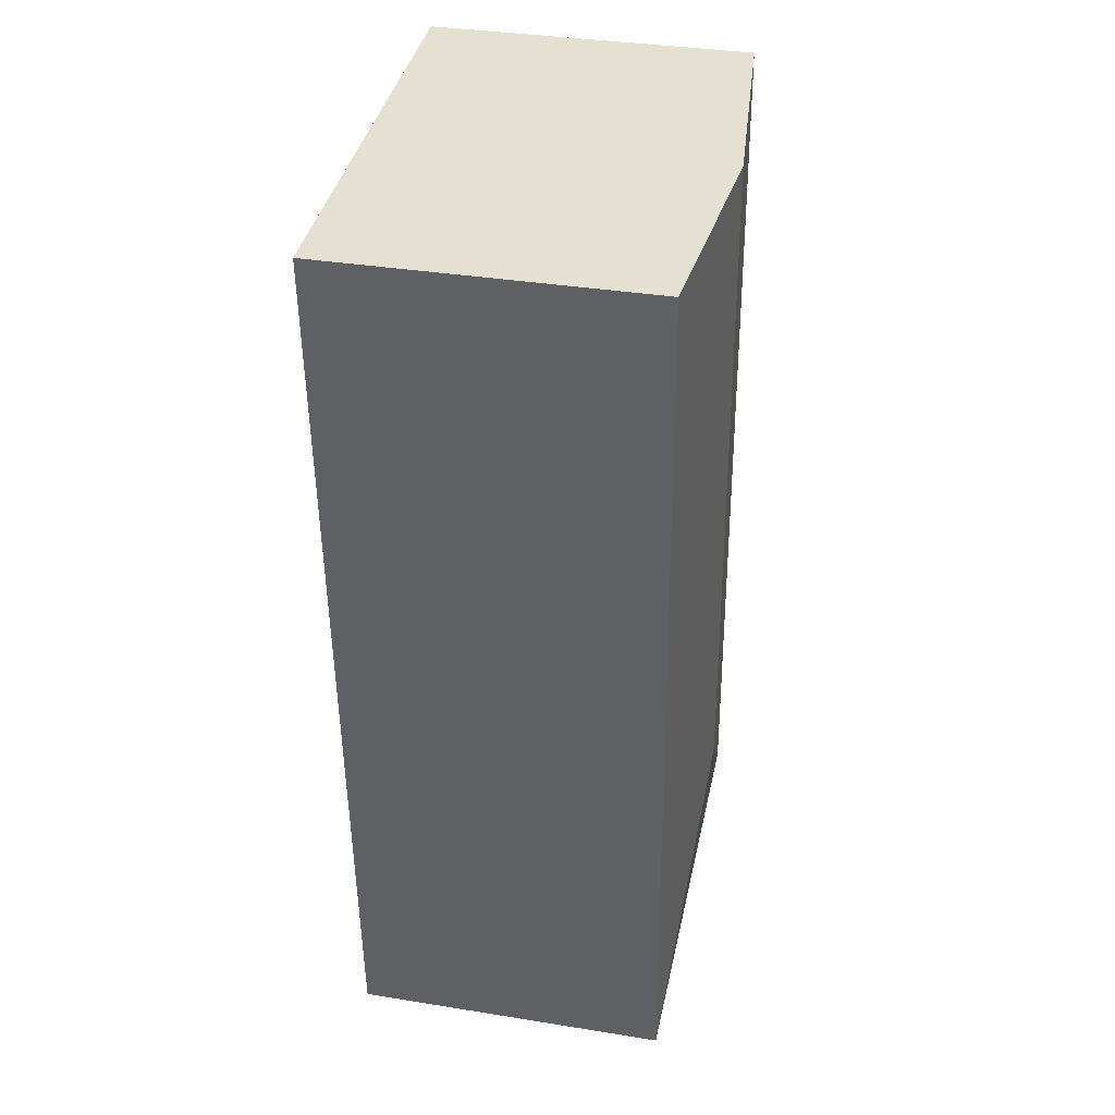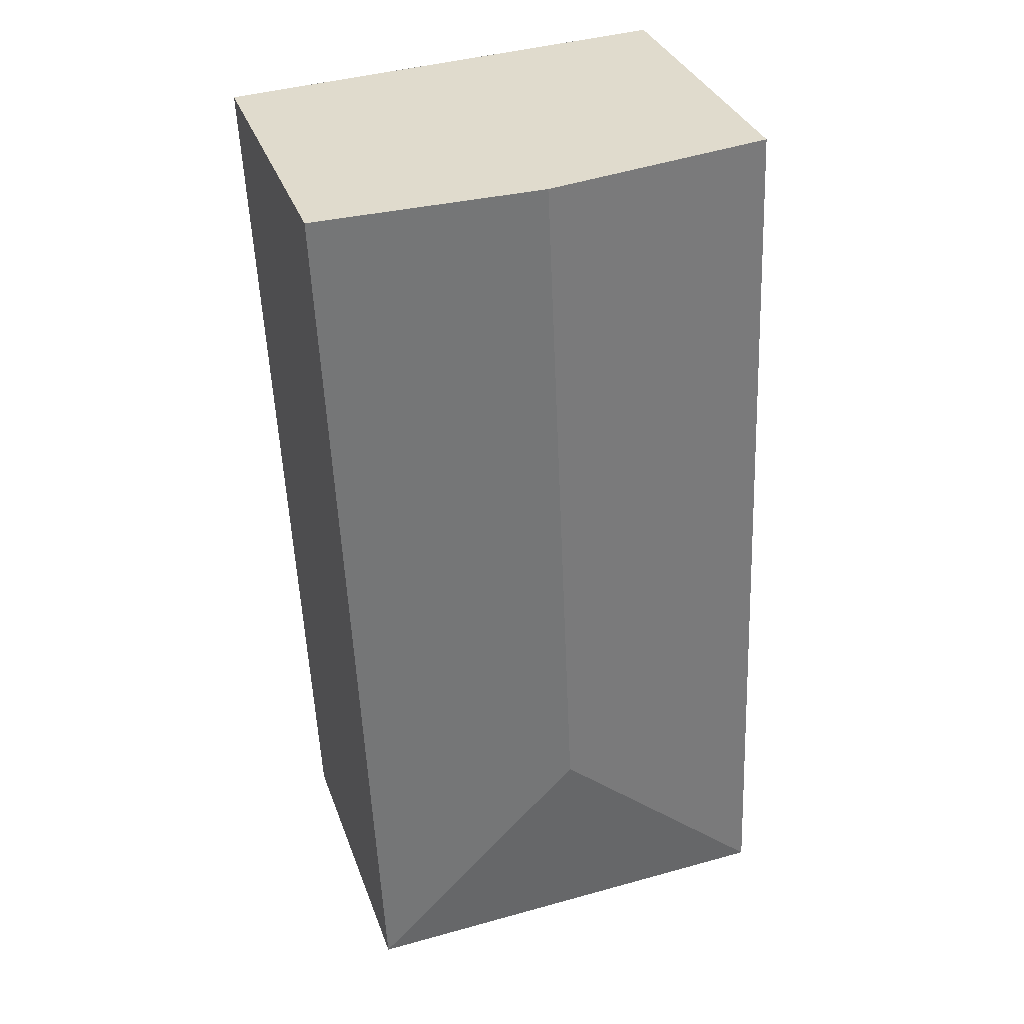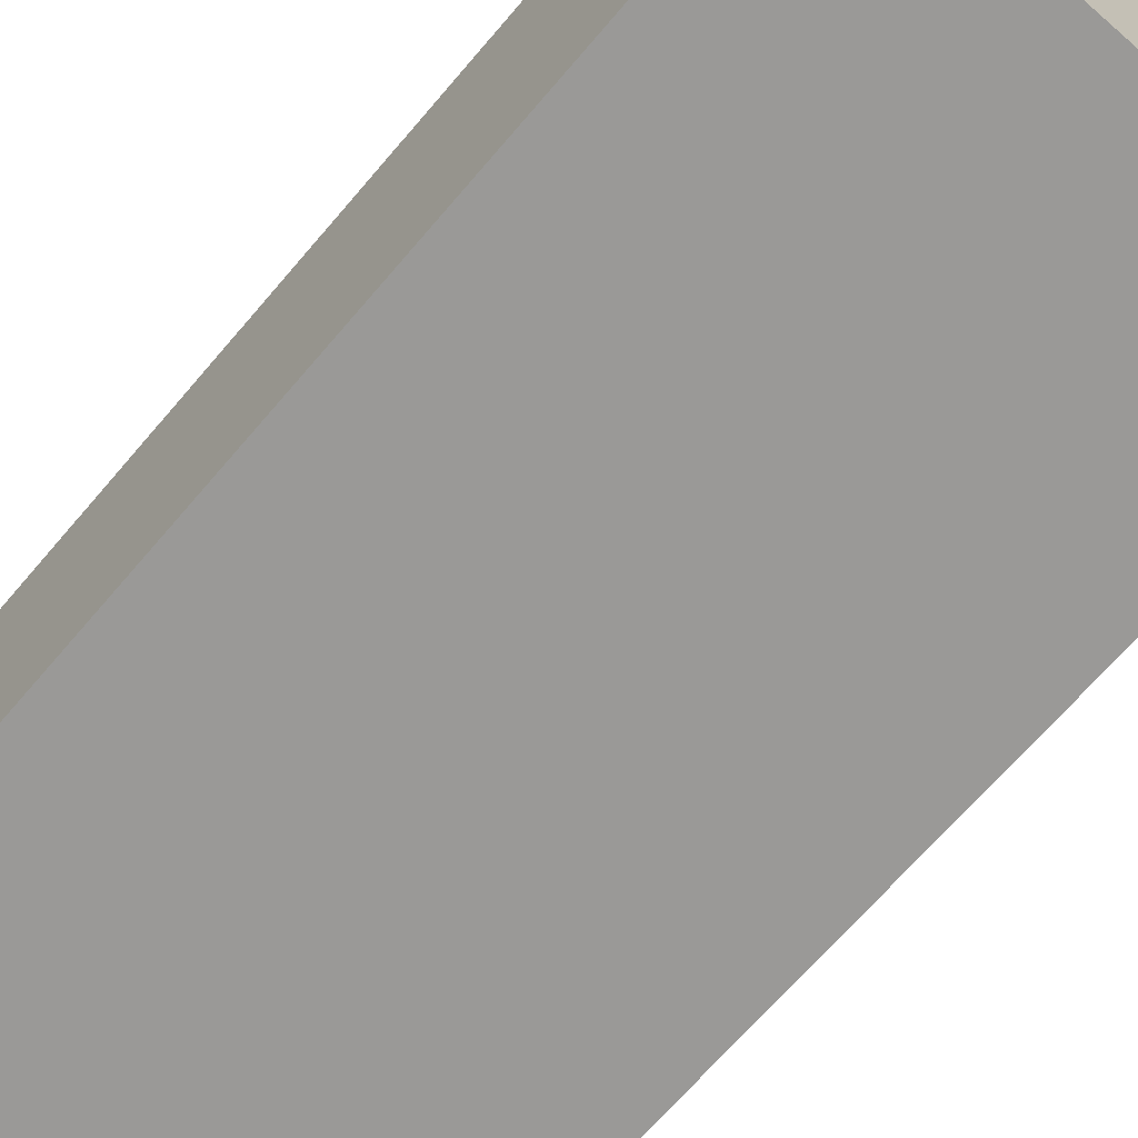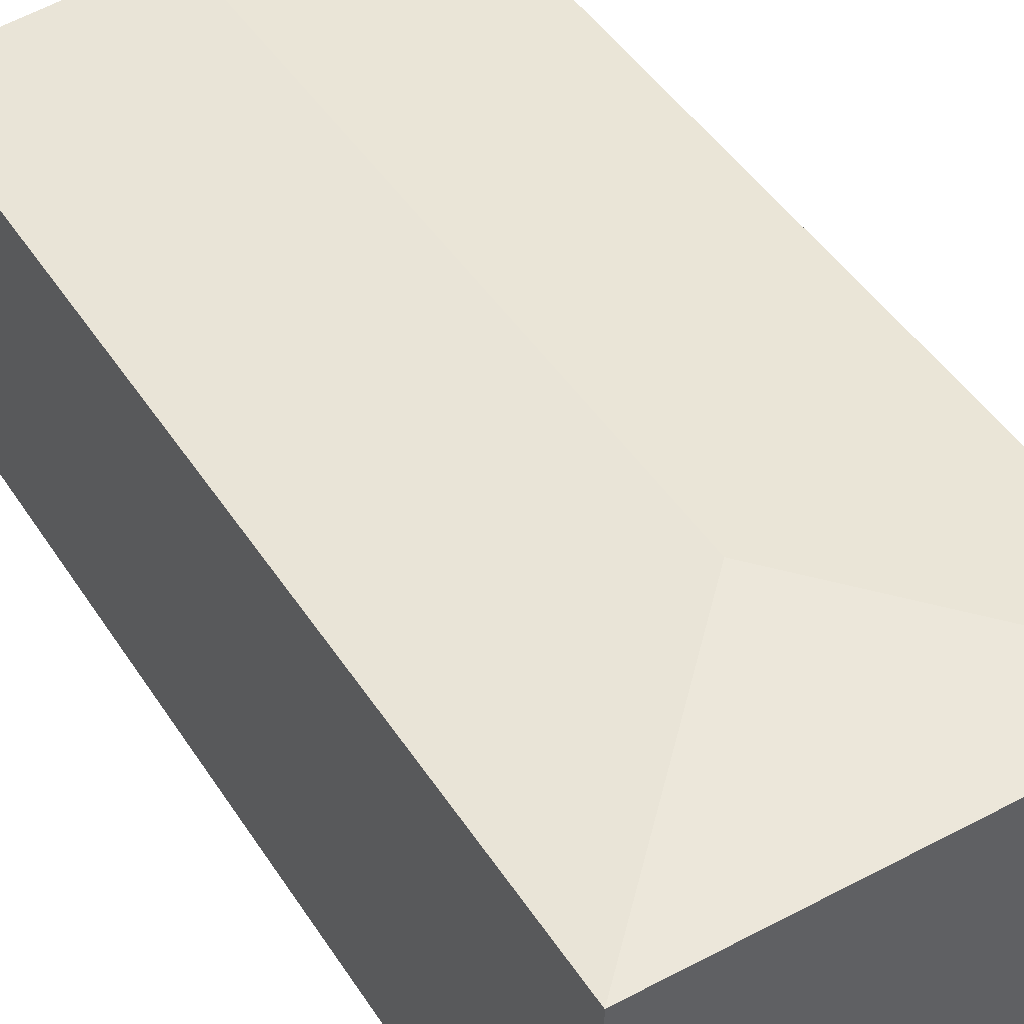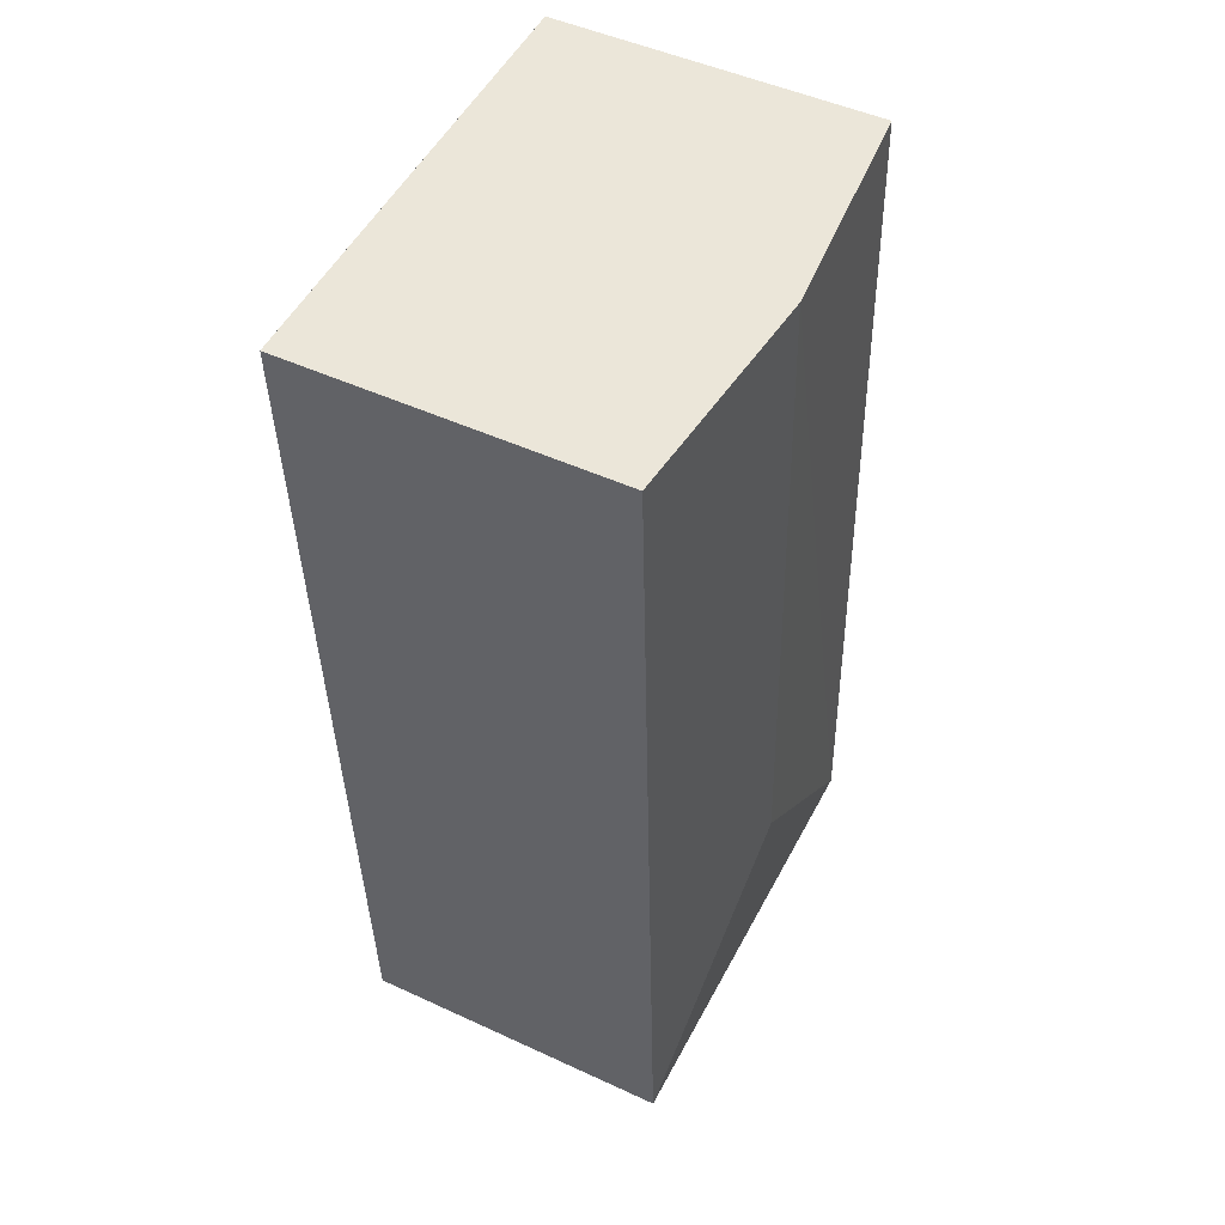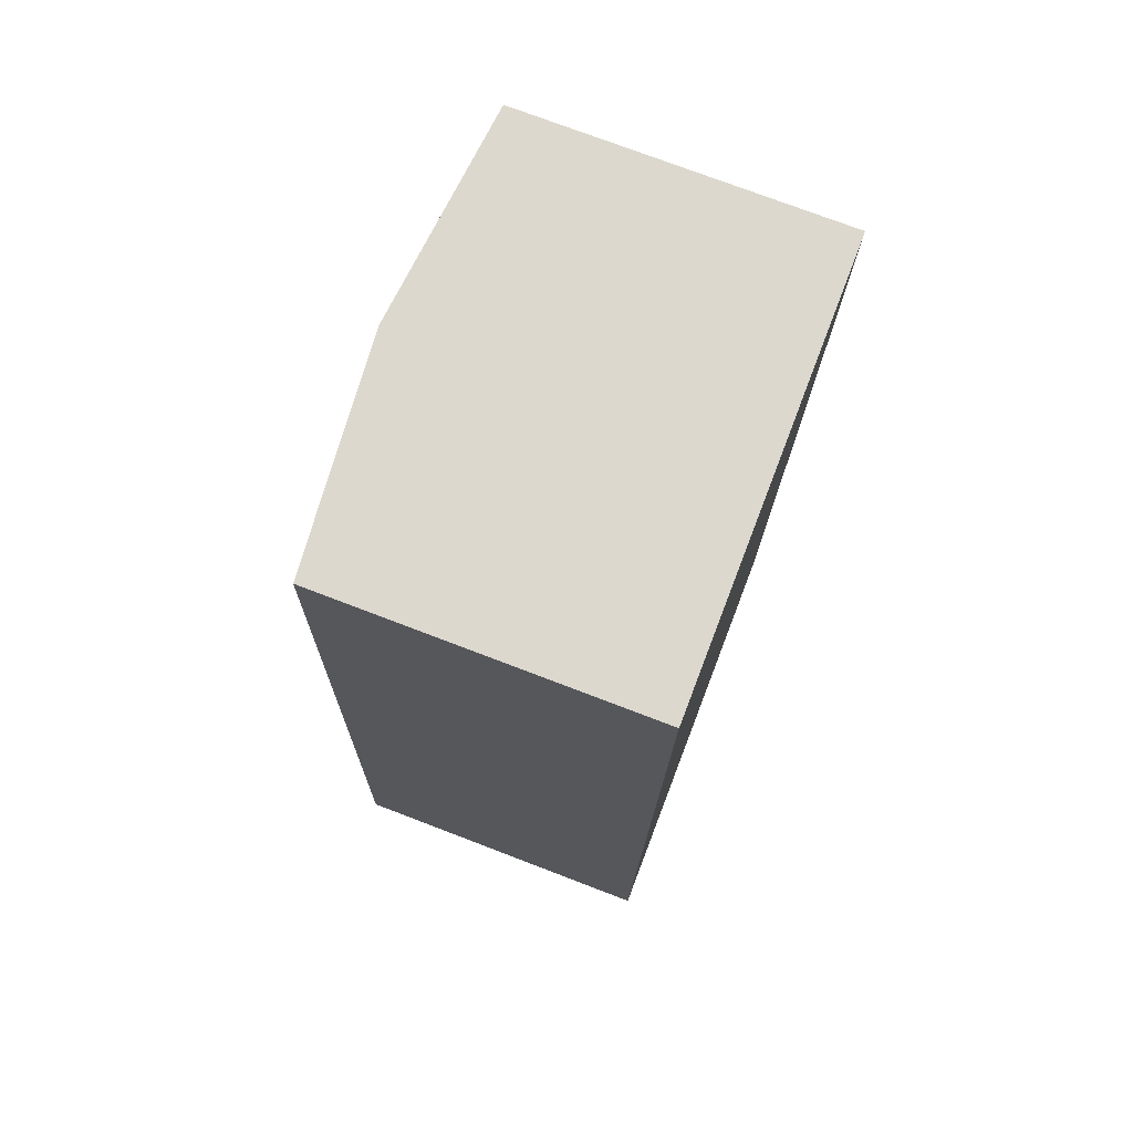
<metadata>
{"format":"obj","ext":"obj","renderer":"f3d","projection":"perspective","resolution":1024,"background":"white","views":[{"elev":36.0,"azim":101.9,"up":"+Z"},{"elev":33.3,"azim":161.9,"up":"+Z"},{"elev":-68.9,"azim":-38.1,"up":"+Y"},{"elev":45.5,"azim":151.7,"up":"+Y"},{"elev":48.5,"azim":117.3,"up":"+Z"},{"elev":75.3,"azim":-69.1,"up":"+Z"}]}
</metadata>
<code>
v  1.77 2.278 6.107
v  0 2.14 1.31e-16
v  0.261 2.138 6.181
v  1.547 2.278 1.414
v  3.262 2.14 6.033
v  2.968 2.139 -0.156
v  0.261 -3.785e-16 6.181
v  3.262 -3.694e-16 6.033
v  1.77 -3.739e-16 6.107
v  2.968 9.552e-18 -0.156
v  0 0 0
g defaultobject
f 1 2 3
f 2 1 4
f 5 4 1
f 4 5 6
f 4 6 2
f 7 1 3
f 1 7 5
f 5 7 8
f 8 7 9
f 8 6 5
f 6 8 10
f 6 11 2
f 11 6 10
f 11 3 2
f 3 11 7
f 9 10 8
f 10 9 7
f 10 7 11

</code>
